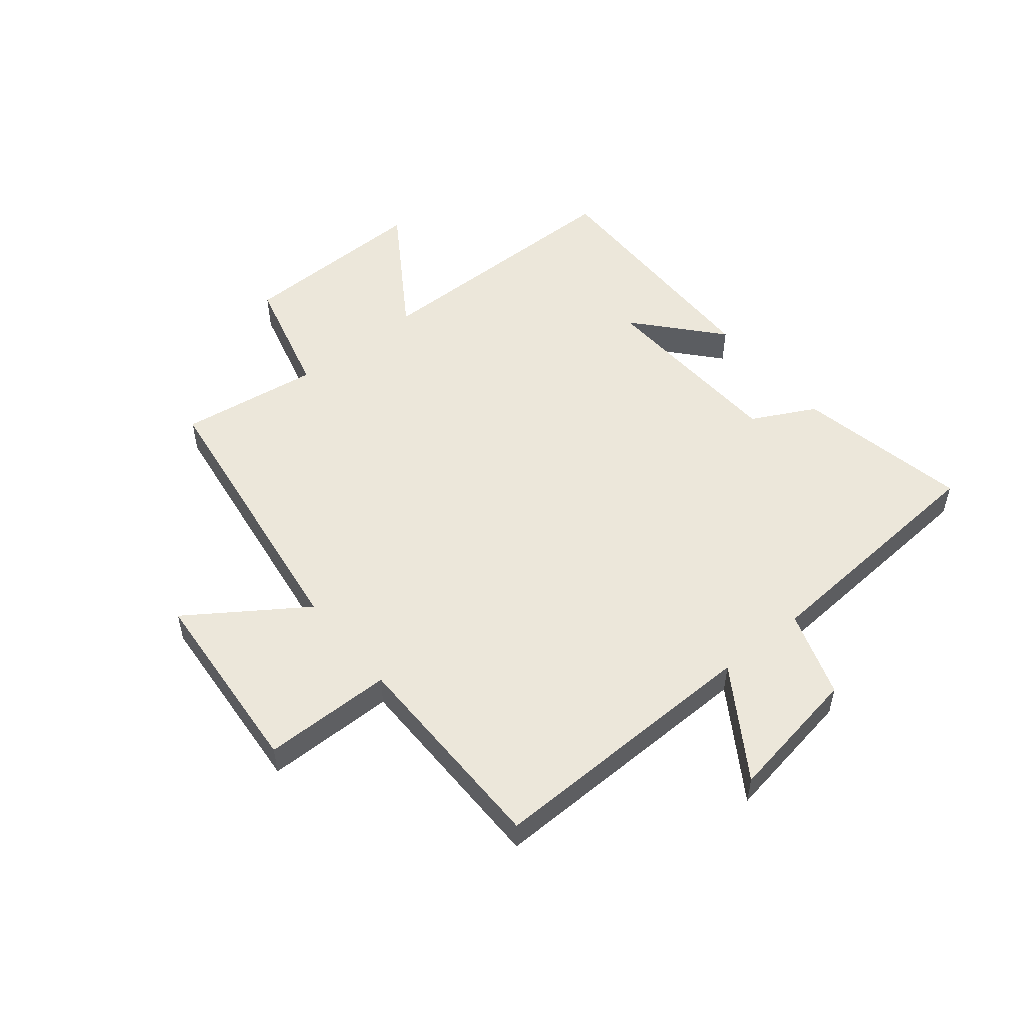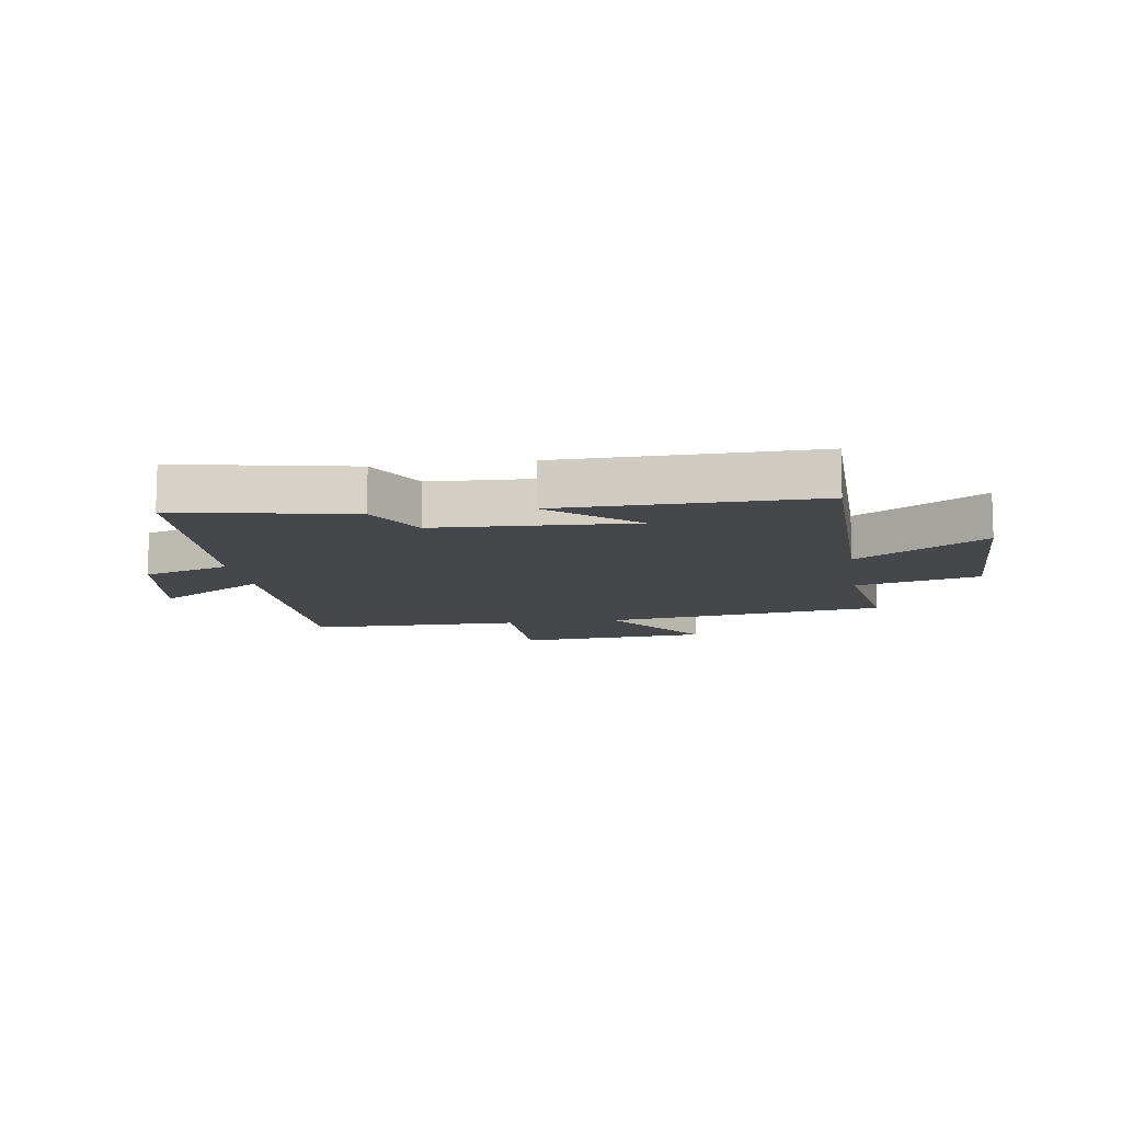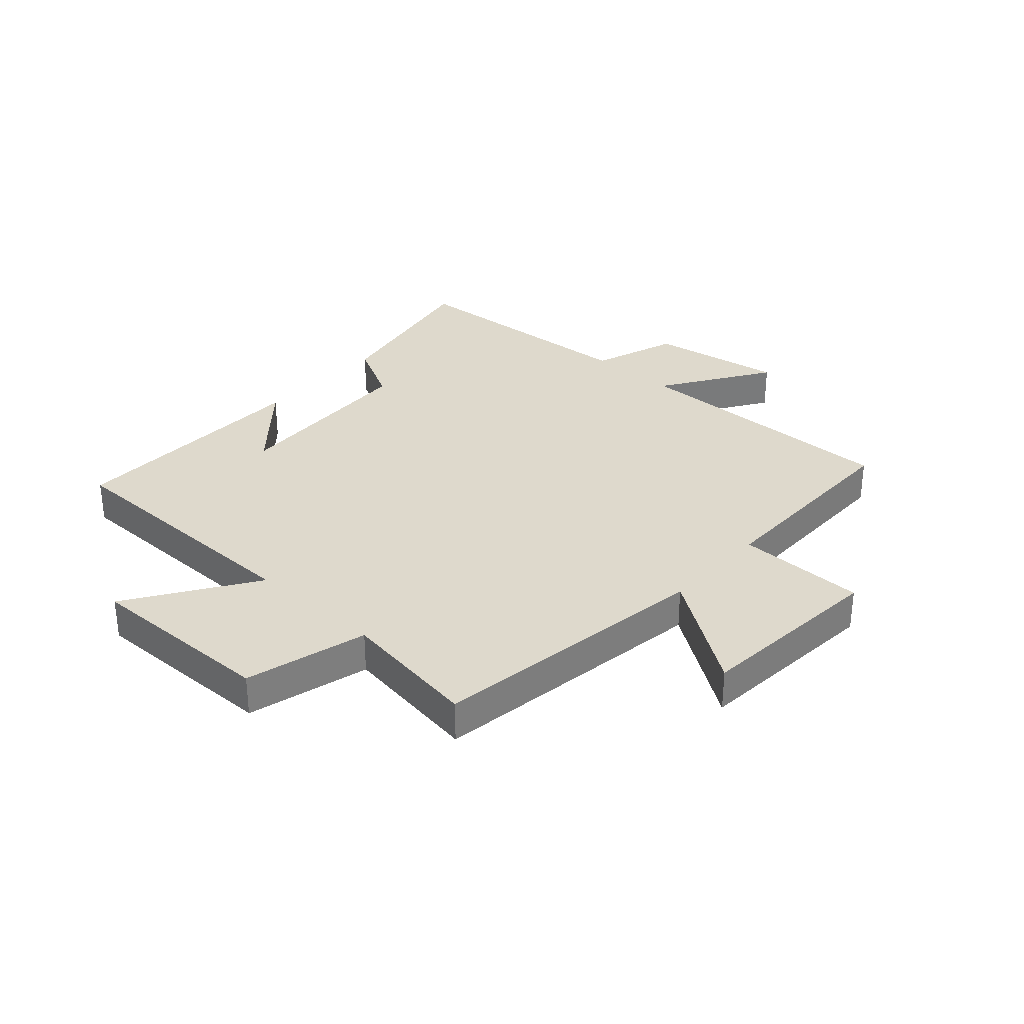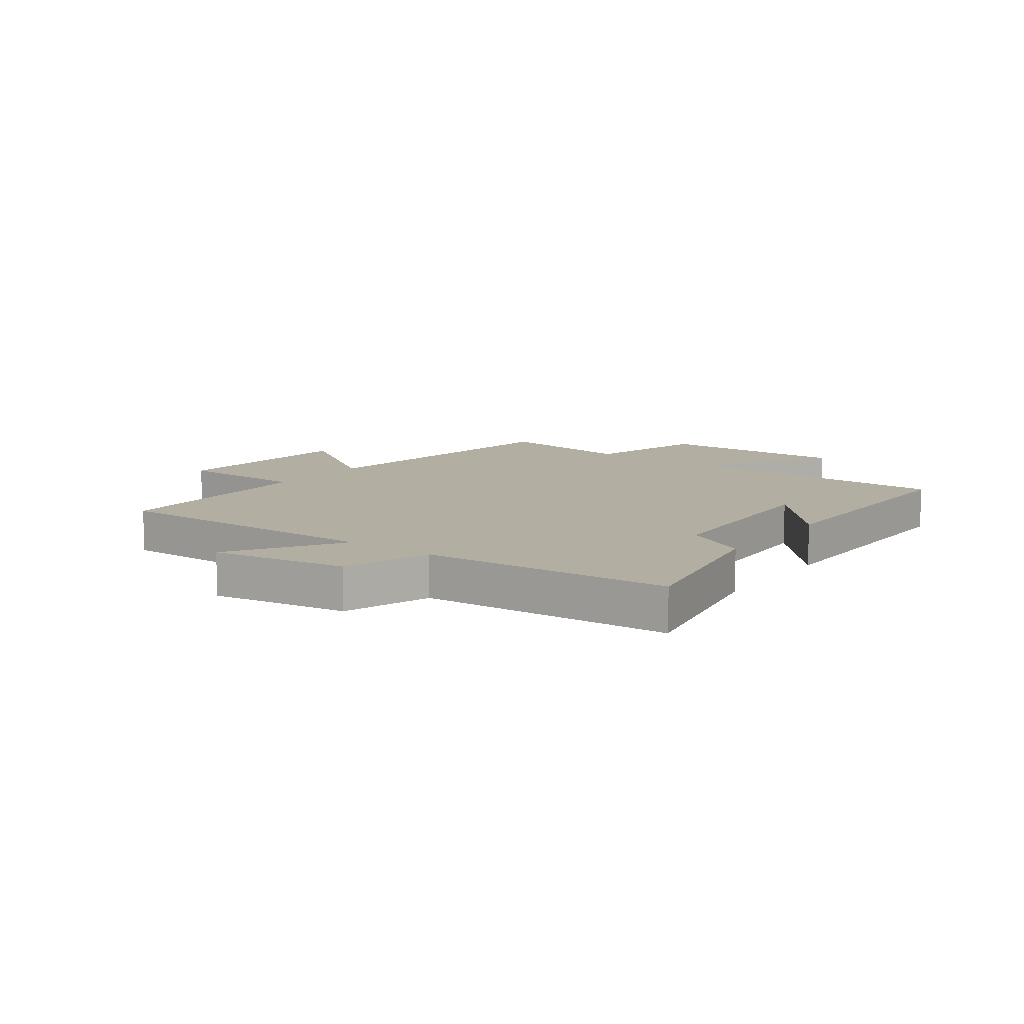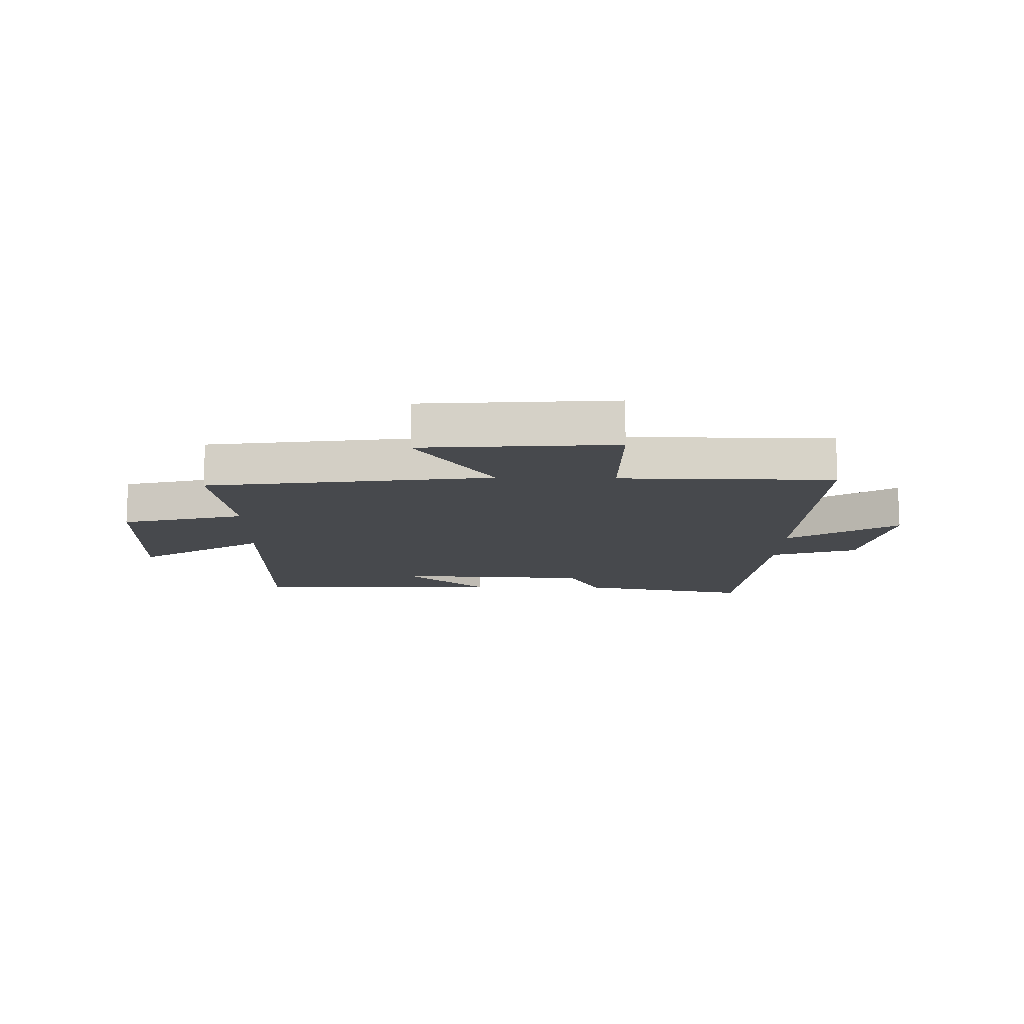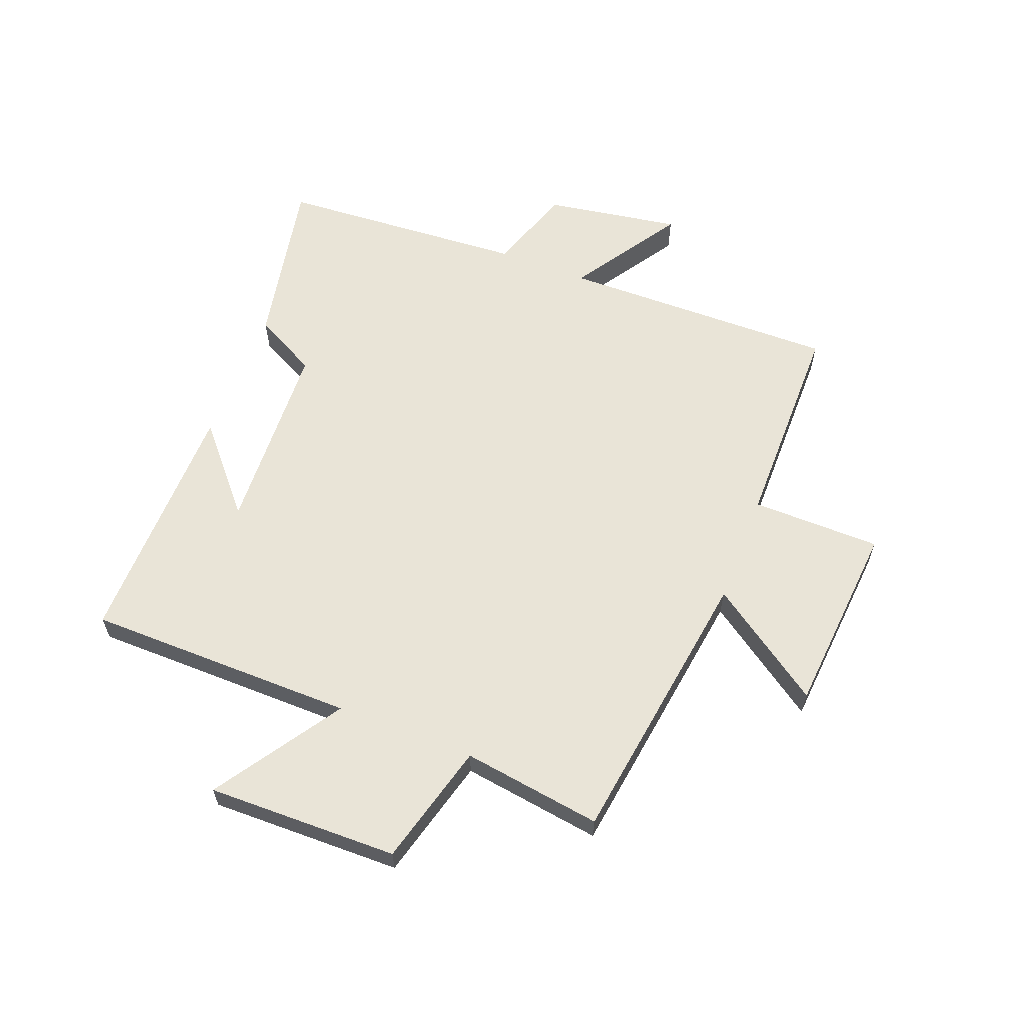
<metadata>
{"format":"obj","ext":"obj","renderer":"f3d","projection":"perspective","resolution":1024,"background":"white","views":[{"elev":52.4,"azim":50.8,"up":"+Y"},{"elev":-10.7,"azim":-171.3,"up":"+Y"},{"elev":32.2,"azim":-47.8,"up":"+Y"},{"elev":10.7,"azim":126.3,"up":"+Y"},{"elev":-12.4,"azim":-1.4,"up":"+Y"},{"elev":61.1,"azim":-68.7,"up":"+Y"}]}
</metadata>
<code>
v 0.508 0.07 0.498
v 0.5 0.07 0.025
v 0.686 0.07 0.145
v 0.648 0.07 -0.085
v 0.5 0.07 -0.135
v 0.471 0.07 -0.558
v 0.177 0.07 -0.5
v 0.121 0.07 -0.392
v -0.211 0.07 -0.376
v -0.069 0.07 -0.5
v -0.497 0.07 -0.506
v -0.5 0.07 -0.046
v -0.715 0.07 -0.187
v -0.709 0.07 0.139
v -0.5 0.07 0.194
v -0.534 0.07 0.432
v -0.051 0.07 0.5
v -0.185 0.07 0.695
v 0.143 0.07 0.721
v 0.145 0.07 0.5
v 0.508 0 0.498
v 0.5 0 0.025
v 0.686 0 0.145
v 0.648 0 -0.085
v 0.5 0 -0.135
v 0.471 0 -0.558
v 0.177 0 -0.5
v 0.121 0 -0.392
v -0.211 0 -0.376
v -0.069 0 -0.5
v -0.497 0 -0.506
v -0.5 0 -0.046
v -0.715 0 -0.187
v -0.709 0 0.139
v -0.5 0 0.194
v -0.534 0 0.432
v -0.051 0 0.5
v -0.185 0 0.695
v 0.143 0 0.721
v 0.145 0 0.5
f 17 18 19 20
f 20 1 2
f 17 20 2
f 16 17 2
f 15 16 2
f 12 13 14 15
f 12 15 2
f 11 12 2
f 9 10 11
f 9 11 2
f 8 9 2
f 7 8 2
f 6 7 2
f 5 6 2
f 2 3 4 5
f 40 39 38 37
f 22 21 40
f 22 40 37
f 22 37 36
f 22 36 35
f 35 34 33 32
f 22 35 32
f 22 32 31
f 31 30 29
f 22 31 29
f 22 29 28
f 22 28 27
f 22 27 26
f 22 26 25
f 25 24 23 22
f 1 21 22 2
f 2 22 23 3
f 3 23 24 4
f 4 24 25 5
f 5 25 26 6
f 6 26 27 7
f 7 27 28 8
f 8 28 29 9
f 9 29 30 10
f 10 30 31 11
f 11 31 32 12
f 12 32 33 13
f 13 33 34 14
f 14 34 35 15
f 15 35 36 16
f 16 36 37 17
f 17 37 38 18
f 18 38 39 19
f 19 39 40 20
f 20 40 21 1

</code>
